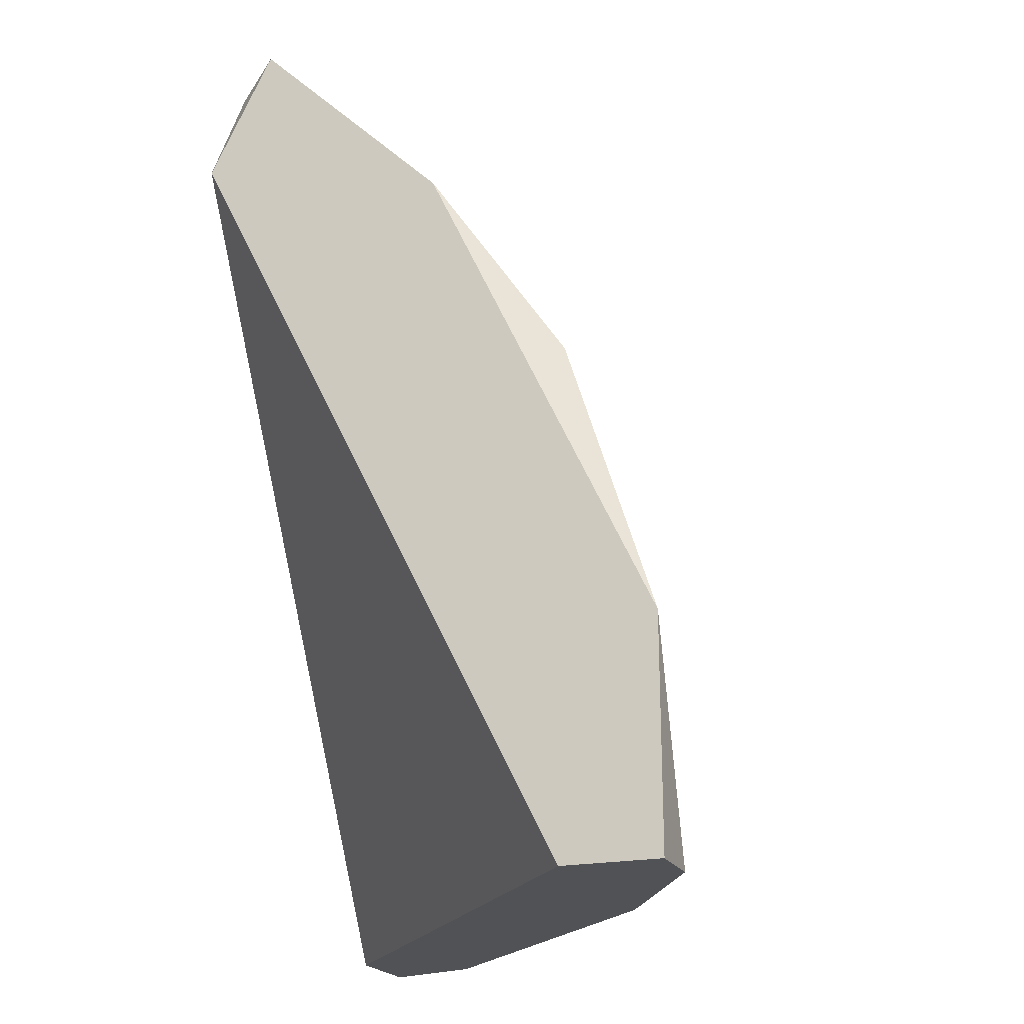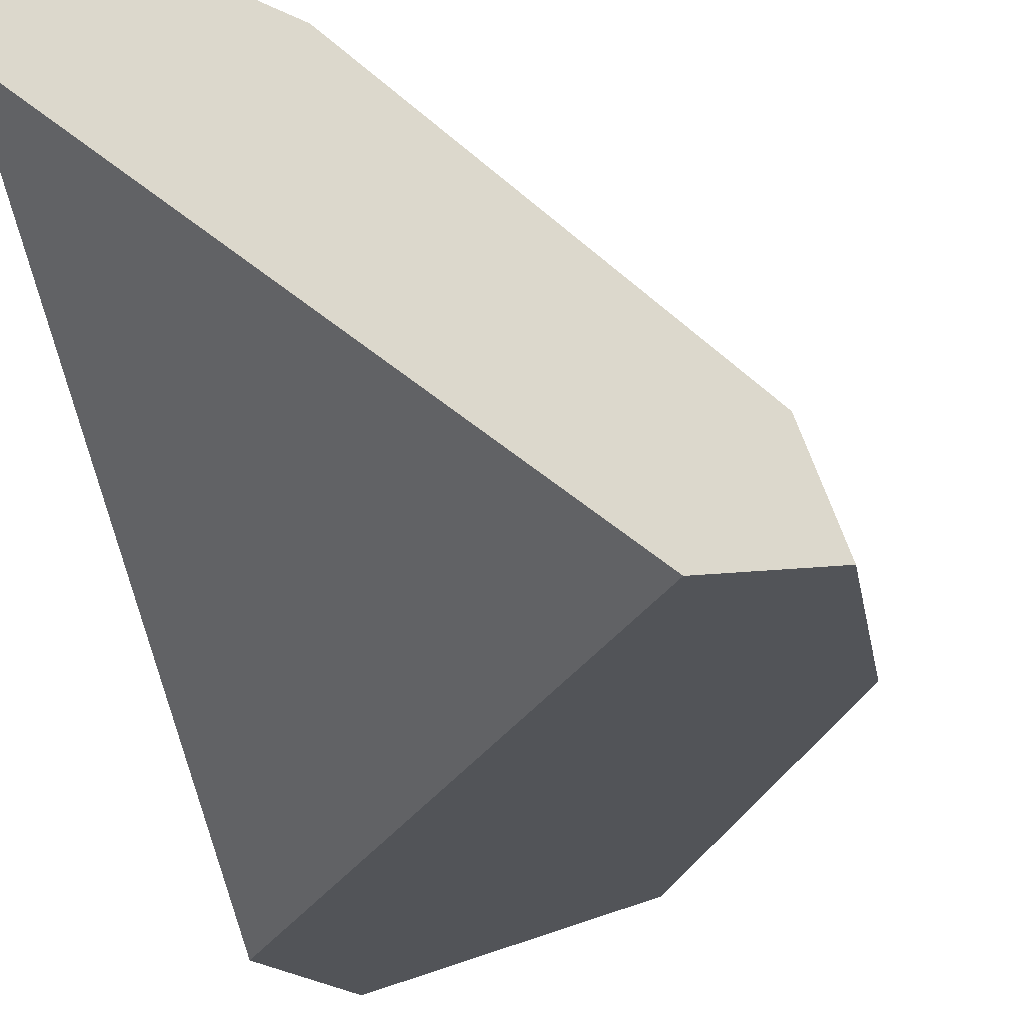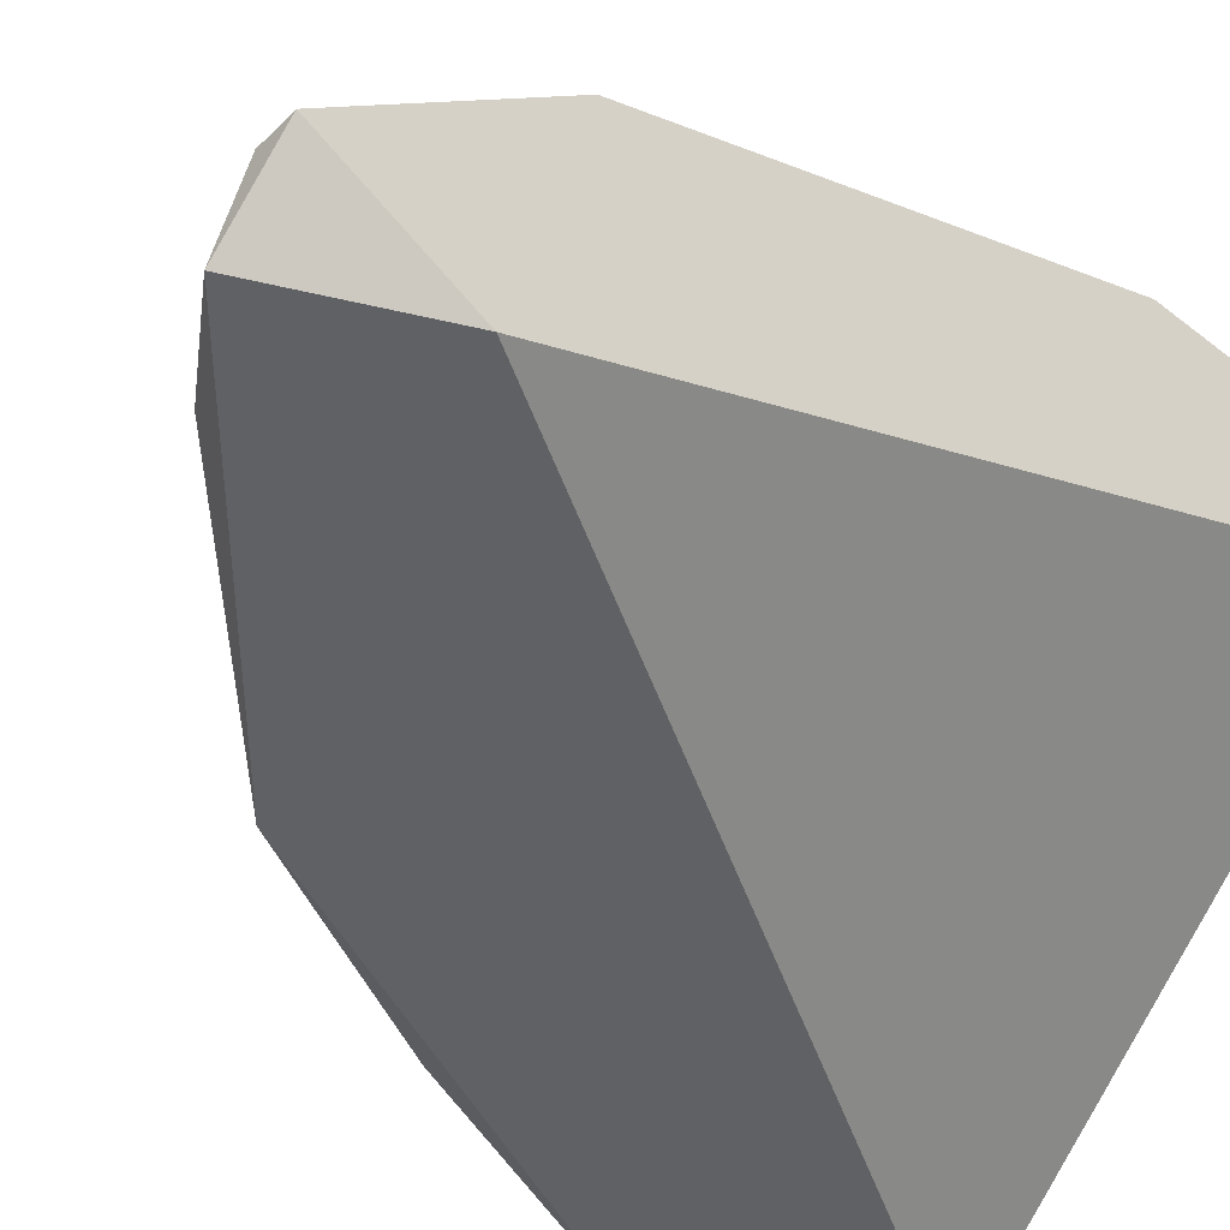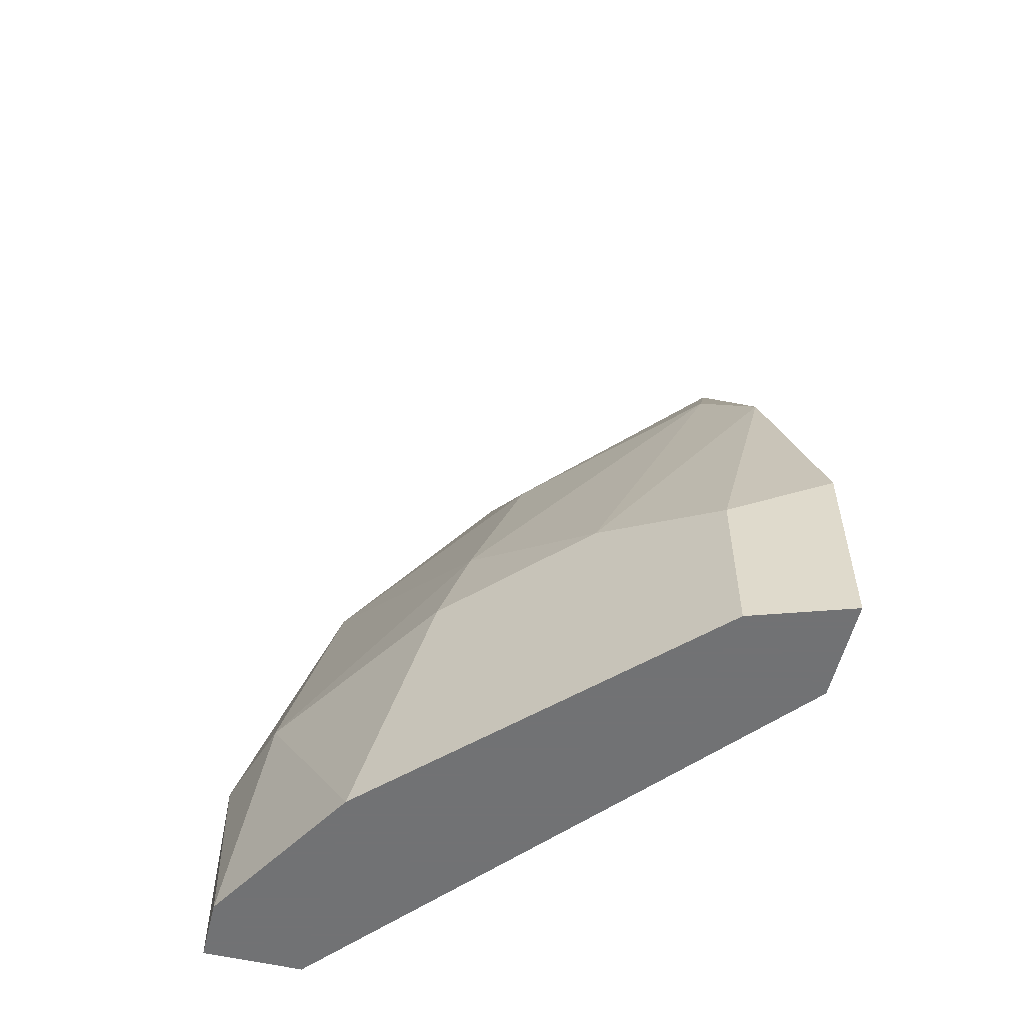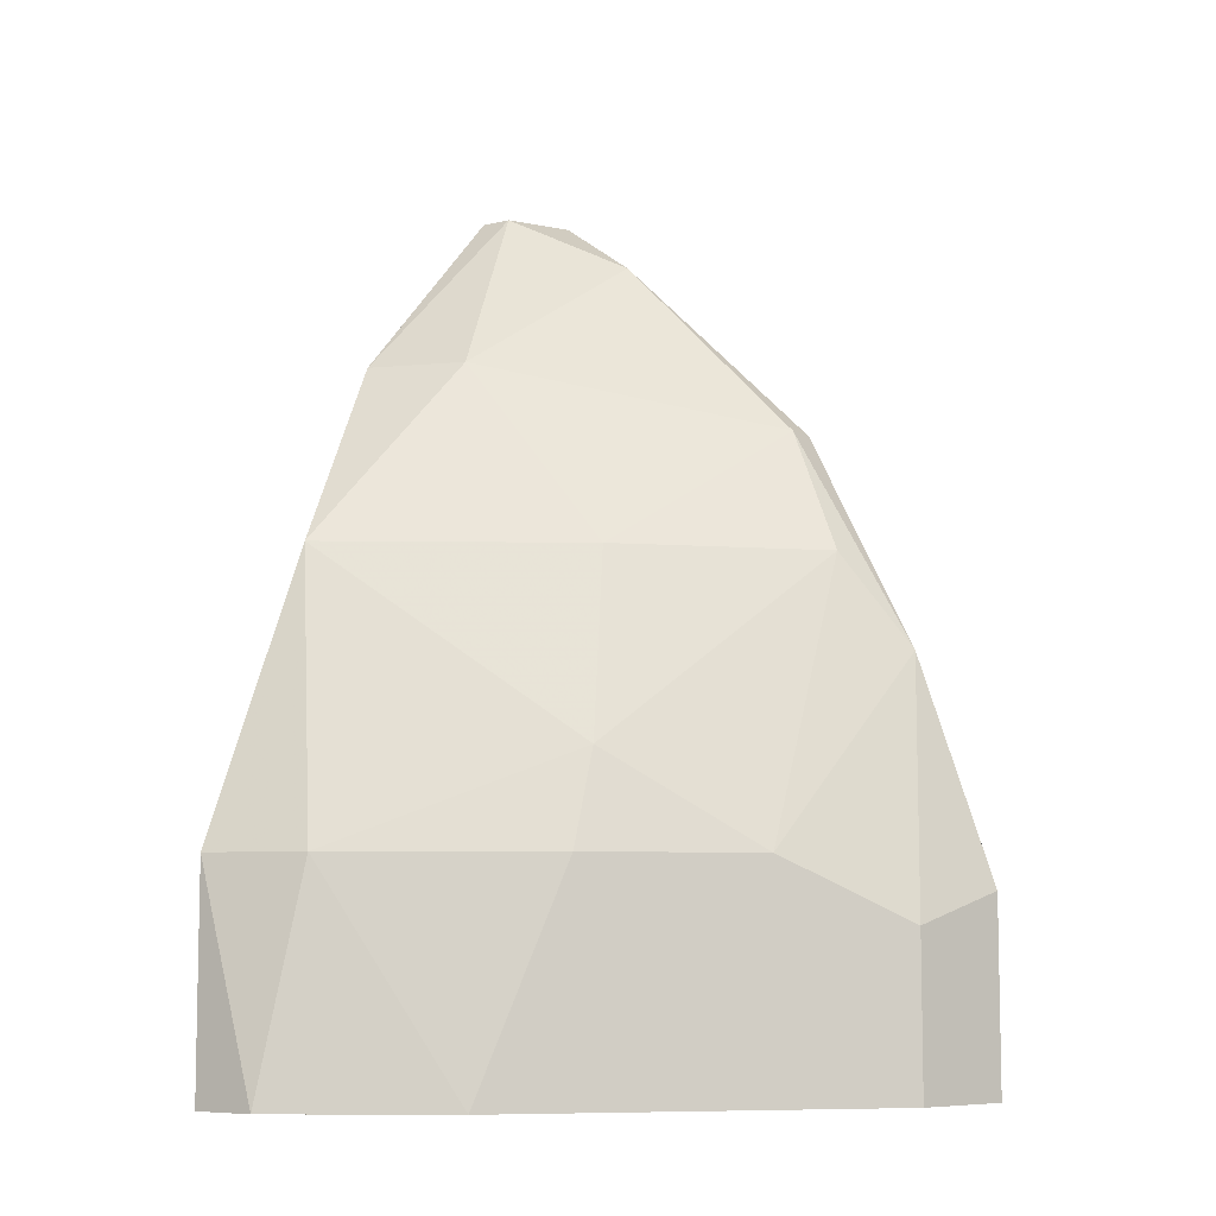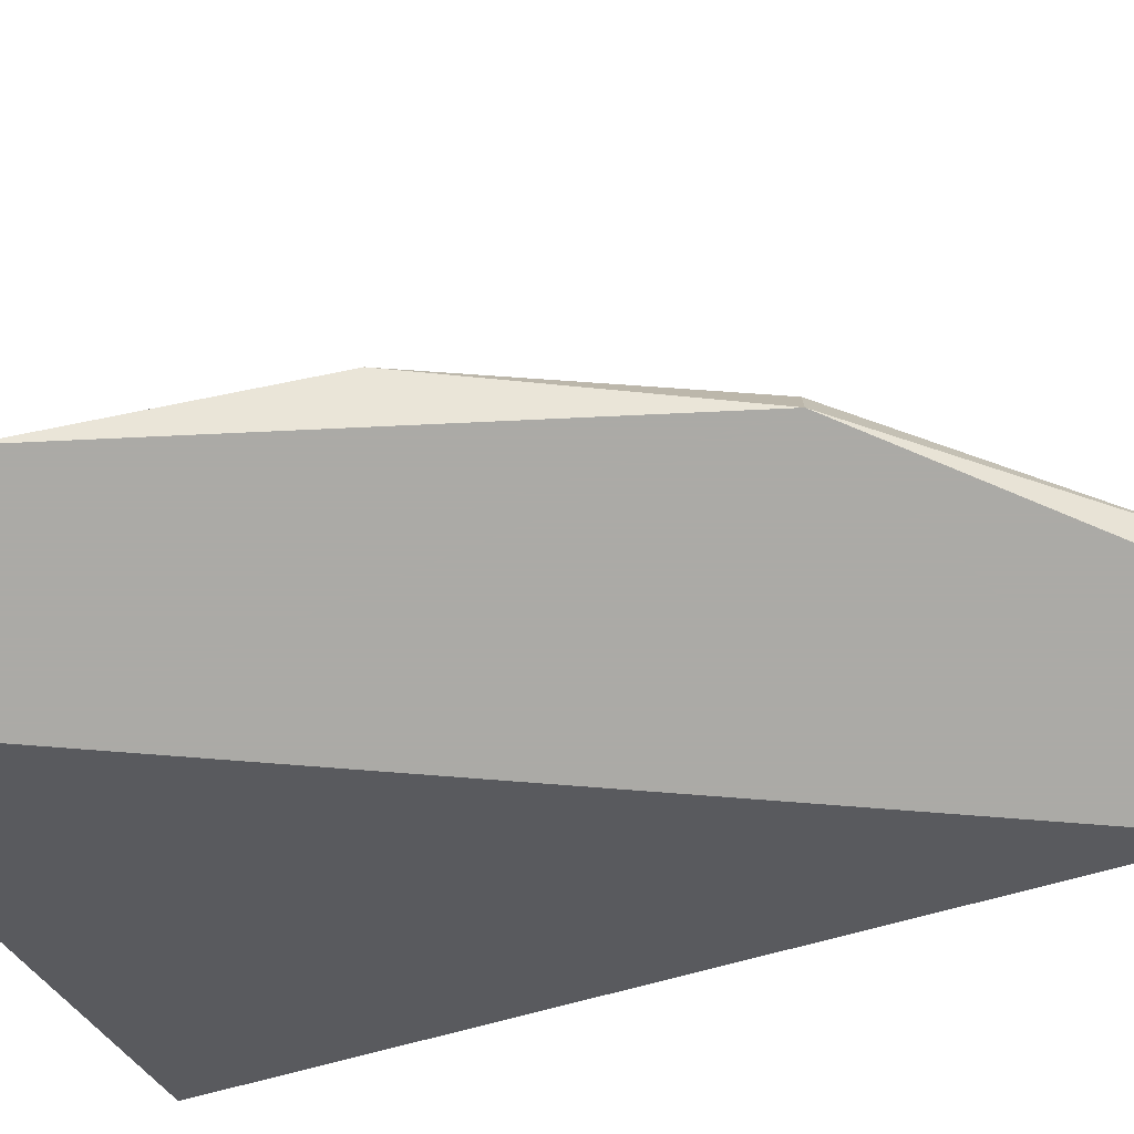
<metadata>
{"format":"obj","ext":"obj","renderer":"f3d","projection":"perspective","resolution":1024,"background":"white","views":[{"elev":-21.2,"azim":110.4,"up":"+Z"},{"elev":-23.1,"azim":-170.0,"up":"+Y"},{"elev":-46.5,"azim":48.2,"up":"+Y"},{"elev":-55.6,"azim":-103.6,"up":"+Z"},{"elev":-7.5,"azim":-146.8,"up":"+Z"},{"elev":-75.9,"azim":-64.2,"up":"+Y"}]}
</metadata>
<code>
v 0.02118 0.009065 0.01996
v 0.02118 0.01826 0.00511
v 0.02118 0.01826 0.000157
v 0.02118 0.01331 0.01572
v 0.02118 0.01614 0.000157
v 0.02118 0.007649 0.01713
v 0.01128 0.007649 0.000157
v 0.01906 0.01755 0.00511
v 0.01906 0.0126 0.01572
v 0.00916 0.007649 0.000157
v 0.00916 0.007649 0.004402
v 0.01199 0.009065 0.01147
v 0.01199 0.01189 0.00511
v 0.01623 0.01614 0.000157
v 0.01977 0.01826 0.000157
v 0.01977 0.007649 0.01996
v 0.009867 0.009772 0.000157
v 0.009867 0.009772 0.003695
v 0.02048 0.009065 0.01996
v 0.02048 0.01614 0.01147
v 0.01553 0.0126 0.01147
v 0.01057 0.008358 0.009353
v 0.01482 0.01472 0.00511
v 0.01482 0.01401 0.007231
v 0.0134 0.008358 0.0143
v 0.0134 0.007649 0.0143
v 0.01765 0.008358 0.01855
f 22 12 13
f 7 14 5
f 5 1 6
f 7 5 6
f 14 7 17
f 1 5 2
f 7 6 26
f 7 26 11
f 26 22 11
f 20 21 9
f 5 14 15
f 14 17 18
f 17 11 18
f 11 22 18
f 22 26 25
f 9 21 25
f 1 19 16
f 6 1 16
f 26 6 16
f 14 23 8
f 20 2 8
f 15 14 8
f 2 15 8
f 19 1 4
f 2 20 4
f 1 2 4
f 9 19 4
f 20 9 4
f 19 9 27
f 25 26 27
f 9 25 27
f 16 19 27
f 26 16 27
f 17 7 10
f 7 11 10
f 11 17 10
f 21 20 24
f 8 23 24
f 20 8 24
f 2 5 3
f 5 15 3
f 15 2 3
f 22 25 12
f 25 21 12
f 21 24 12
f 12 24 13
f 23 14 13
f 14 18 13
f 18 22 13
f 24 23 13

</code>
